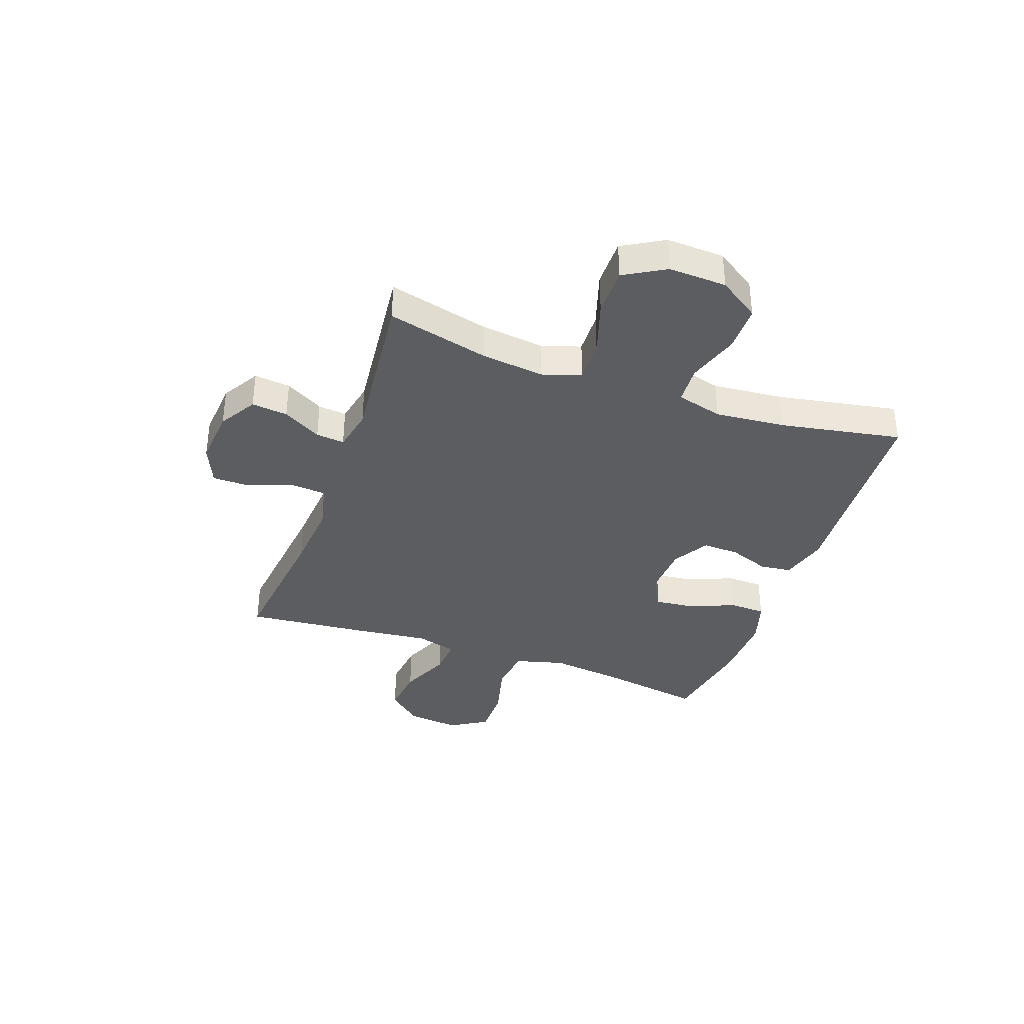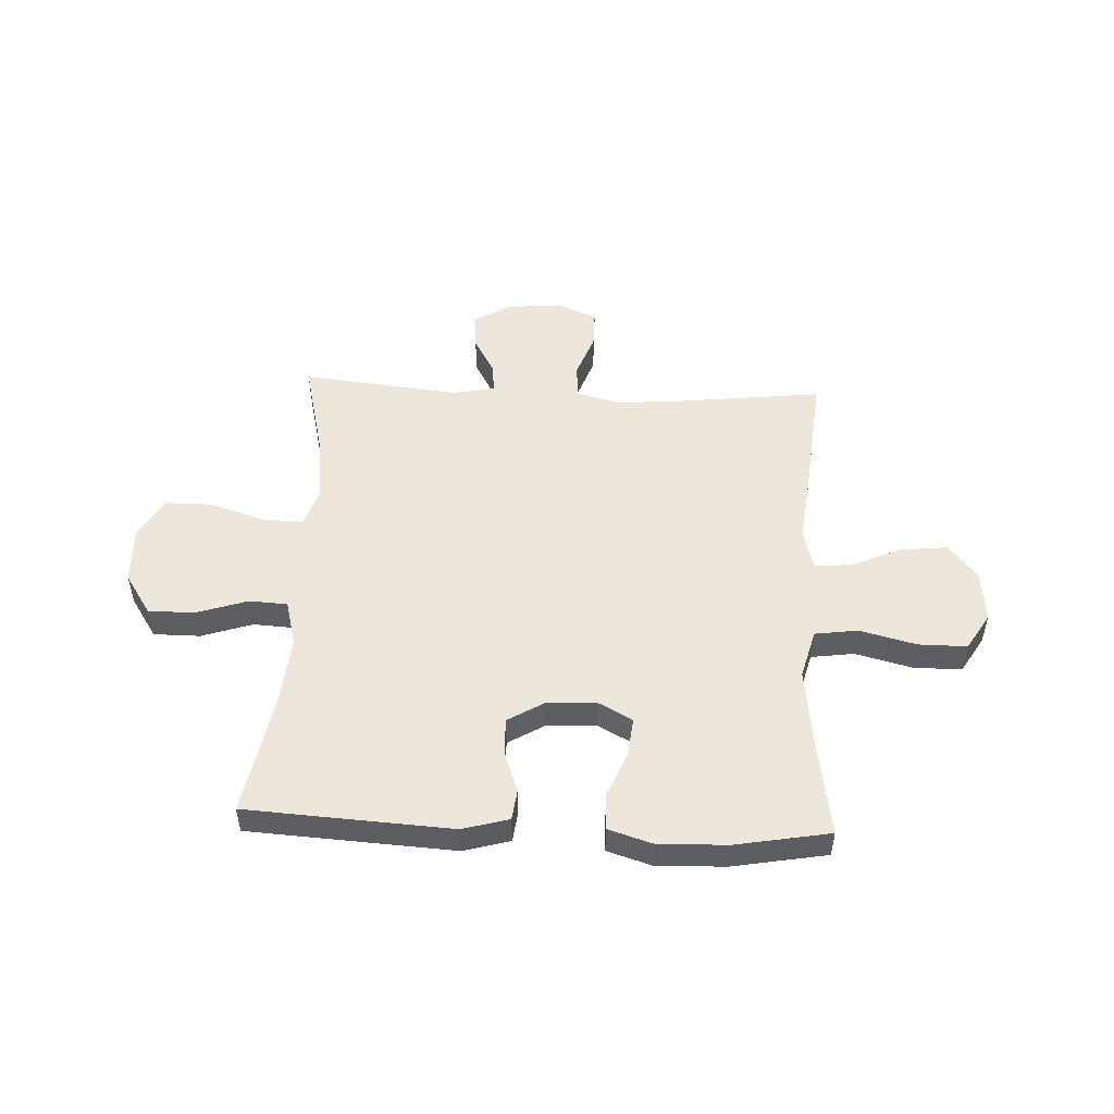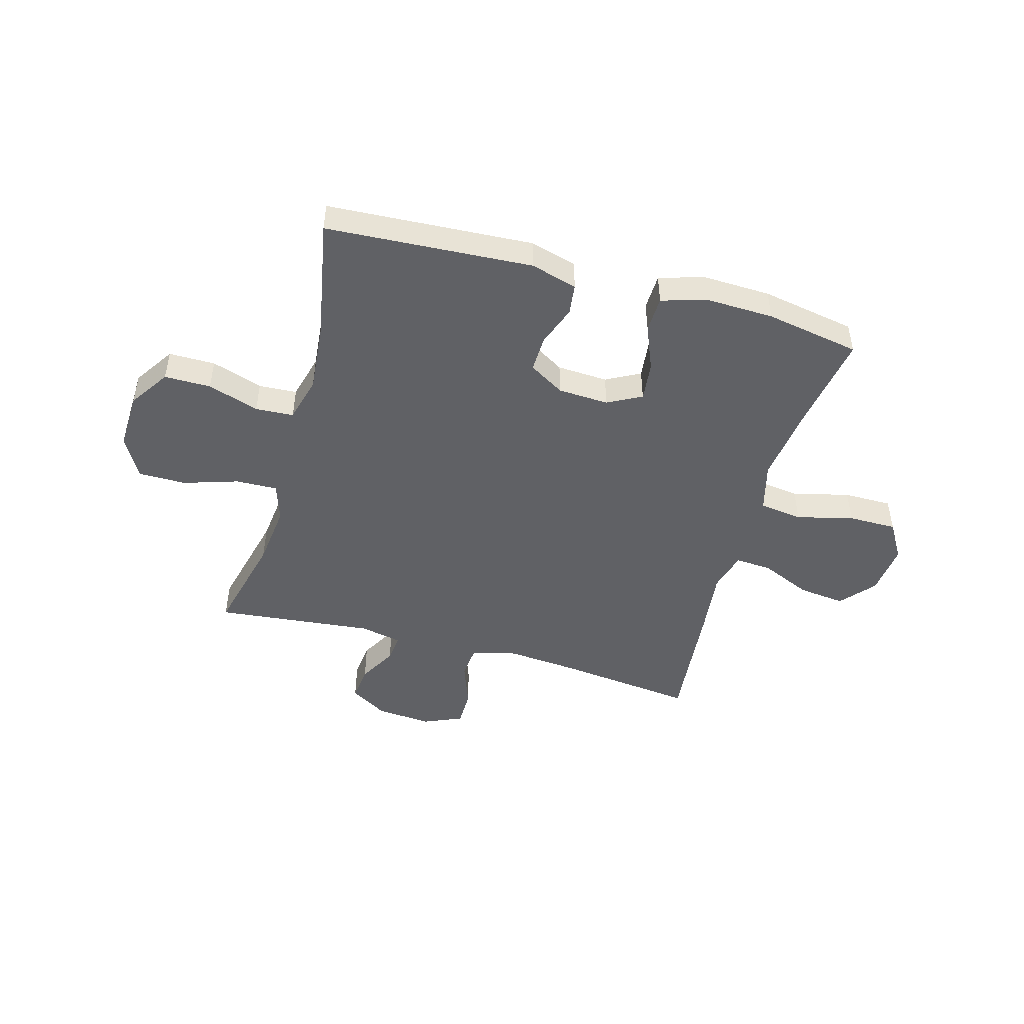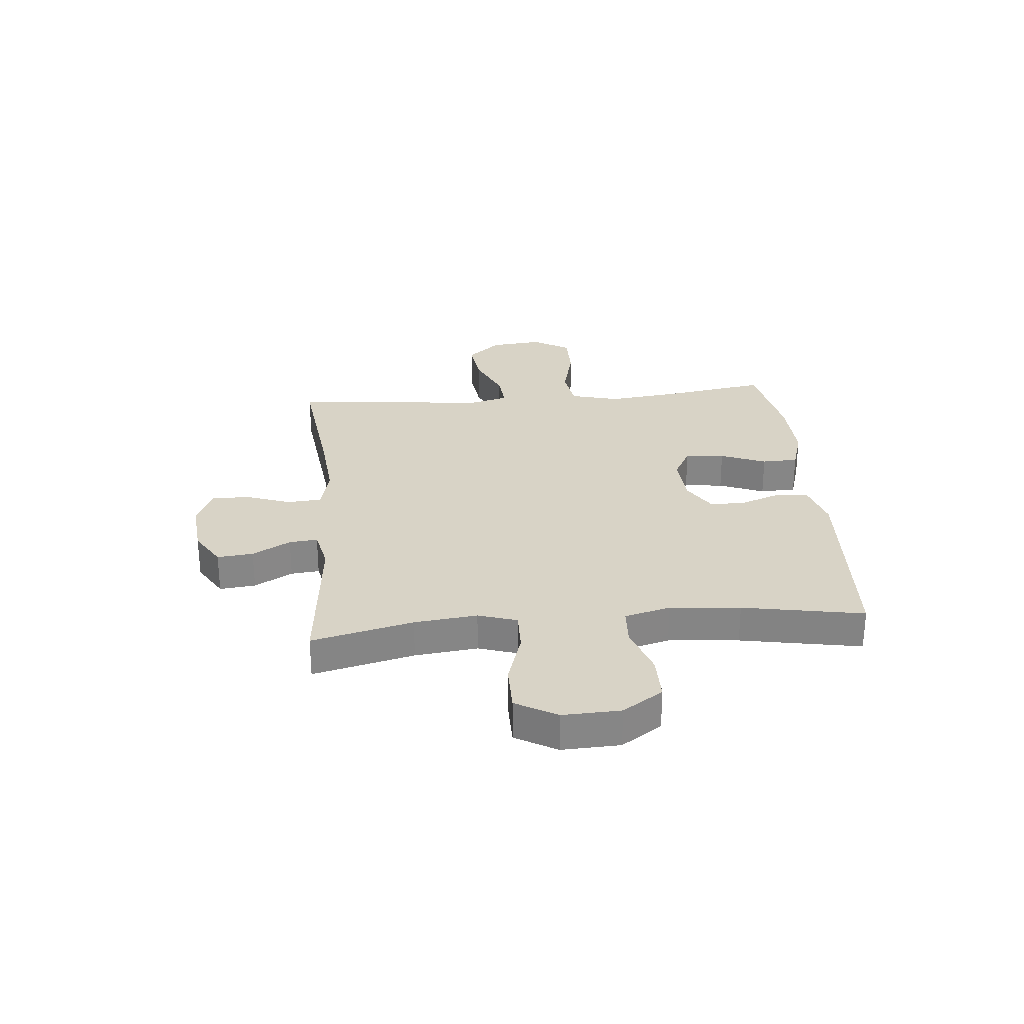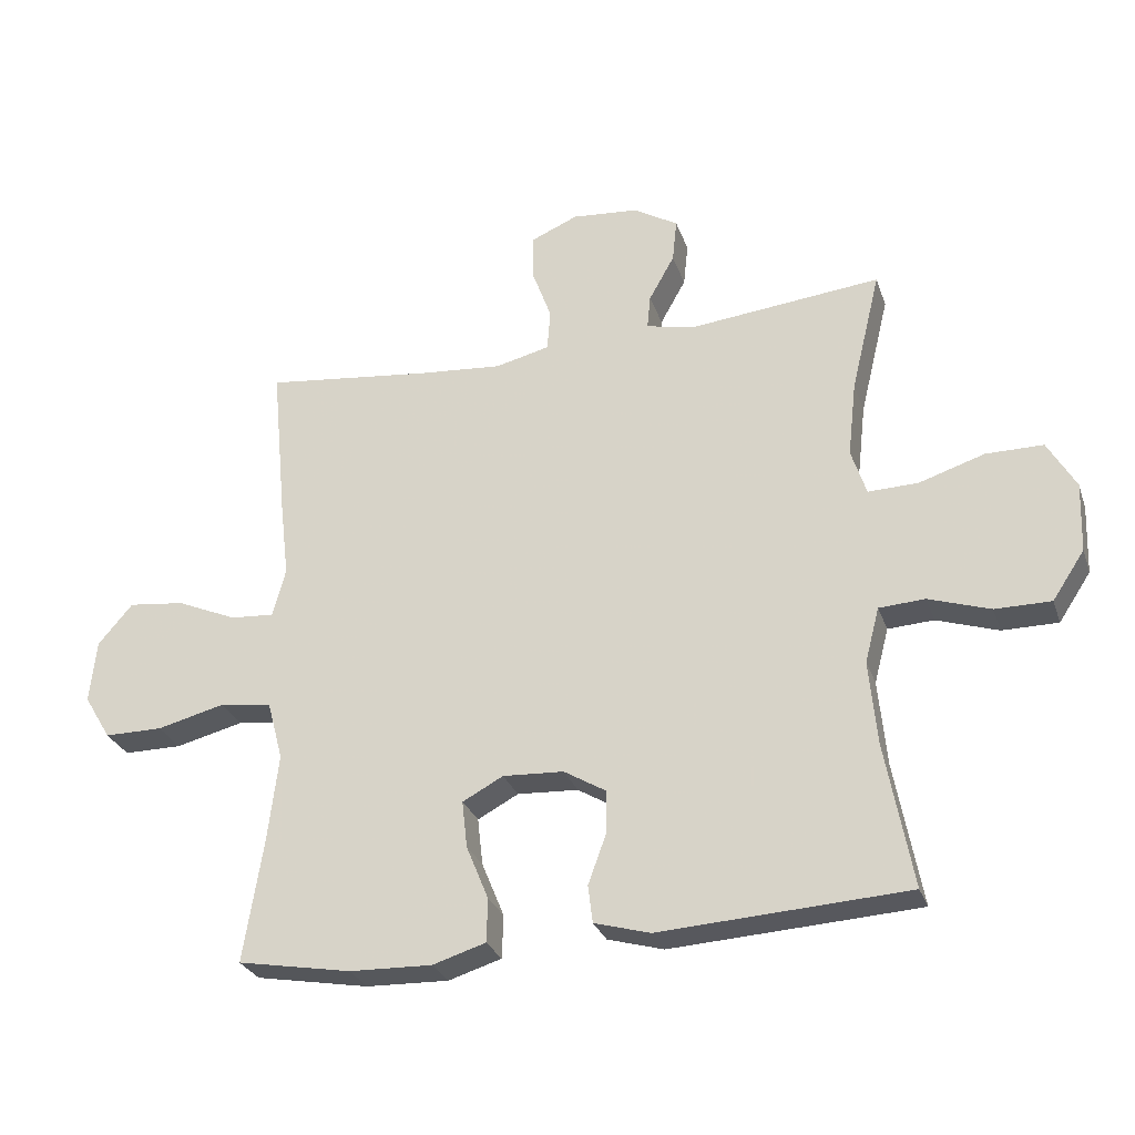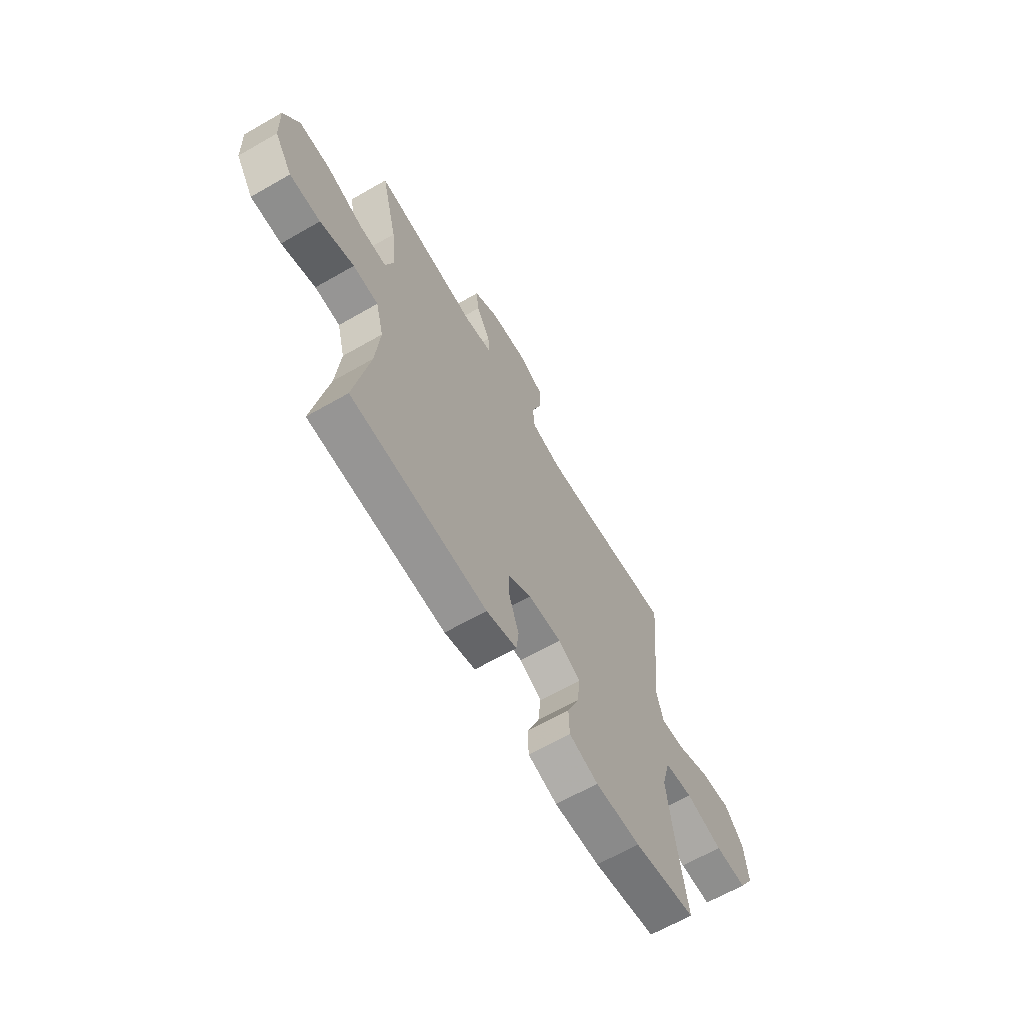
<metadata>
{"format":"obj","ext":"obj","renderer":"f3d","projection":"perspective","resolution":1024,"background":"white","views":[{"elev":-37.1,"azim":70.4,"up":"+Y"},{"elev":51.1,"azim":-177.3,"up":"+Y"},{"elev":-47.4,"azim":164.4,"up":"+Y"},{"elev":28.2,"azim":84.7,"up":"+Y"},{"elev":-28.3,"azim":17.2,"up":"+Z"},{"elev":-64.9,"azim":120.0,"up":"+Z"}]}
</metadata>
<code>
v -0.5 0.07 0.5
v -0.244 0.07 0.47
v -0.116 0.07 0.459
v -0.033 0.07 0.479
v -0.028 0.07 0.542
v -0.058 0.07 0.624
v -0.058 0.07 0.693
v 0.014 0.07 0.724
v 0.116 0.07 0.715
v 0.184 0.07 0.674
v 0.177 0.07 0.608
v 0.138 0.07 0.538
v 0.133 0.07 0.486
v 0.21 0.07 0.47
v 0.5 0.07 0.5
v 0.455 0.07 0.314
v 0.442 0.07 0.199
v 0.465 0.07 0.128
v 0.541 0.07 0.13
v 0.641 0.07 0.162
v 0.728 0.07 0.162
v 0.771 0.07 0.087
v 0.767 0.07 -0.019
v 0.718 0.07 -0.093
v 0.633 0.07 -0.093
v 0.539 0.07 -0.062
v 0.469 0.07 -0.066
v 0.447 0.07 -0.15
v 0.459 0.07 -0.279
v 0.5 0.07 -0.5
v 0.123 0.07 -0.522
v 0.038 0.07 -0.498
v 0.031 0.07 -0.441
v 0.058 0.07 -0.367
v 0.06 0.07 -0.3
v -0.005 0.07 -0.261
v -0.098 0.07 -0.256
v -0.16 0.07 -0.289
v -0.152 0.07 -0.361
v -0.118 0.07 -0.444
v -0.12 0.07 -0.51
v -0.201 0.07 -0.535
v -0.327 0.07 -0.531
v -0.5 0.07 -0.5
v -0.47 0.07 -0.312
v -0.454 0.07 -0.178
v -0.478 0.07 -0.088
v -0.557 0.07 -0.077
v -0.661 0.07 -0.103
v -0.75 0.07 -0.103
v -0.791 0.07 -0.035
v -0.781 0.07 0.061
v -0.728 0.07 0.123
v -0.642 0.07 0.113
v -0.55 0.07 0.073
v -0.483 0.07 0.068
v -0.463 0.07 0.142
v -0.477 0.07 0.262
v -0.5 0 0.5
v -0.244 0 0.47
v -0.116 0 0.459
v -0.033 0 0.479
v -0.028 0 0.542
v -0.058 0 0.624
v -0.058 0 0.693
v 0.014 0 0.724
v 0.116 0 0.715
v 0.184 0 0.674
v 0.177 0 0.608
v 0.138 0 0.538
v 0.133 0 0.486
v 0.21 0 0.47
v 0.5 0 0.5
v 0.455 0 0.314
v 0.442 0 0.199
v 0.465 0 0.128
v 0.541 0 0.13
v 0.641 0 0.162
v 0.728 0 0.162
v 0.771 0 0.087
v 0.767 0 -0.019
v 0.718 0 -0.093
v 0.633 0 -0.093
v 0.539 0 -0.062
v 0.469 0 -0.066
v 0.447 0 -0.15
v 0.459 0 -0.279
v 0.5 0 -0.5
v 0.123 0 -0.522
v 0.038 0 -0.498
v 0.031 0 -0.441
v 0.058 0 -0.367
v 0.06 0 -0.3
v -0.005 0 -0.261
v -0.098 0 -0.256
v -0.16 0 -0.289
v -0.152 0 -0.361
v -0.118 0 -0.444
v -0.12 0 -0.51
v -0.201 0 -0.535
v -0.327 0 -0.531
v -0.5 0 -0.5
v -0.47 0 -0.312
v -0.454 0 -0.178
v -0.478 0 -0.088
v -0.557 0 -0.077
v -0.661 0 -0.103
v -0.75 0 -0.103
v -0.791 0 -0.035
v -0.781 0 0.061
v -0.728 0 0.123
v -0.642 0 0.113
v -0.55 0 0.073
v -0.483 0 0.068
v -0.463 0 0.142
v -0.477 0 0.262
f 57 58 1 2
f 56 57 2 3
f 53 54 55
f 52 53 55
f 51 52 55
f 50 51 55
f 49 50 55
f 48 49 55
f 47 48 55 56
f 56 3 4
f 47 56 4
f 46 47 4
f 43 44 45
f 42 43 45
f 41 42 45
f 40 41 45
f 39 40 45
f 38 39 45 46
f 37 38 46 4
f 32 33 34
f 31 32 34
f 30 31 34
f 29 30 34
f 28 29 34 35
f 27 28 35 36
f 24 25 26
f 23 24 26
f 22 23 26
f 21 22 26
f 20 21 26
f 19 20 26
f 18 19 26 27
f 36 37 4
f 27 36 4
f 18 27 4
f 17 18 4
f 10 11 12
f 9 10 12
f 8 9 12
f 7 8 12
f 6 7 12
f 5 6 12
f 5 12 13
f 4 5 13
f 17 4 13
f 16 17 13
f 14 15 16
f 13 14 16
f 60 59 116 115
f 61 60 115 114
f 113 112 111
f 113 111 110
f 113 110 109
f 113 109 108
f 113 108 107
f 113 107 106
f 114 113 106 105
f 62 61 114
f 62 114 105
f 62 105 104
f 103 102 101
f 103 101 100
f 103 100 99
f 103 99 98
f 103 98 97
f 104 103 97 96
f 62 104 96 95
f 92 91 90
f 92 90 89
f 92 89 88
f 92 88 87
f 93 92 87 86
f 94 93 86 85
f 84 83 82
f 84 82 81
f 84 81 80
f 84 80 79
f 84 79 78
f 84 78 77
f 85 84 77 76
f 62 95 94
f 62 94 85
f 62 85 76
f 62 76 75
f 70 69 68
f 70 68 67
f 70 67 66
f 70 66 65
f 70 65 64
f 70 64 63
f 71 70 63
f 71 63 62
f 71 62 75
f 71 75 74
f 74 73 72
f 74 72 71
f 1 59 60 2
f 2 60 61 3
f 3 61 62 4
f 4 62 63 5
f 5 63 64 6
f 6 64 65 7
f 7 65 66 8
f 8 66 67 9
f 9 67 68 10
f 10 68 69 11
f 11 69 70 12
f 12 70 71 13
f 13 71 72 14
f 14 72 73 15
f 15 73 74 16
f 16 74 75 17
f 17 75 76 18
f 18 76 77 19
f 19 77 78 20
f 20 78 79 21
f 21 79 80 22
f 22 80 81 23
f 23 81 82 24
f 24 82 83 25
f 25 83 84 26
f 26 84 85 27
f 27 85 86 28
f 28 86 87 29
f 29 87 88 30
f 30 88 89 31
f 31 89 90 32
f 32 90 91 33
f 33 91 92 34
f 34 92 93 35
f 35 93 94 36
f 36 94 95 37
f 37 95 96 38
f 38 96 97 39
f 39 97 98 40
f 40 98 99 41
f 41 99 100 42
f 42 100 101 43
f 43 101 102 44
f 44 102 103 45
f 45 103 104 46
f 46 104 105 47
f 47 105 106 48
f 48 106 107 49
f 49 107 108 50
f 50 108 109 51
f 51 109 110 52
f 52 110 111 53
f 53 111 112 54
f 54 112 113 55
f 55 113 114 56
f 56 114 115 57
f 57 115 116 58
f 58 116 59 1

</code>
